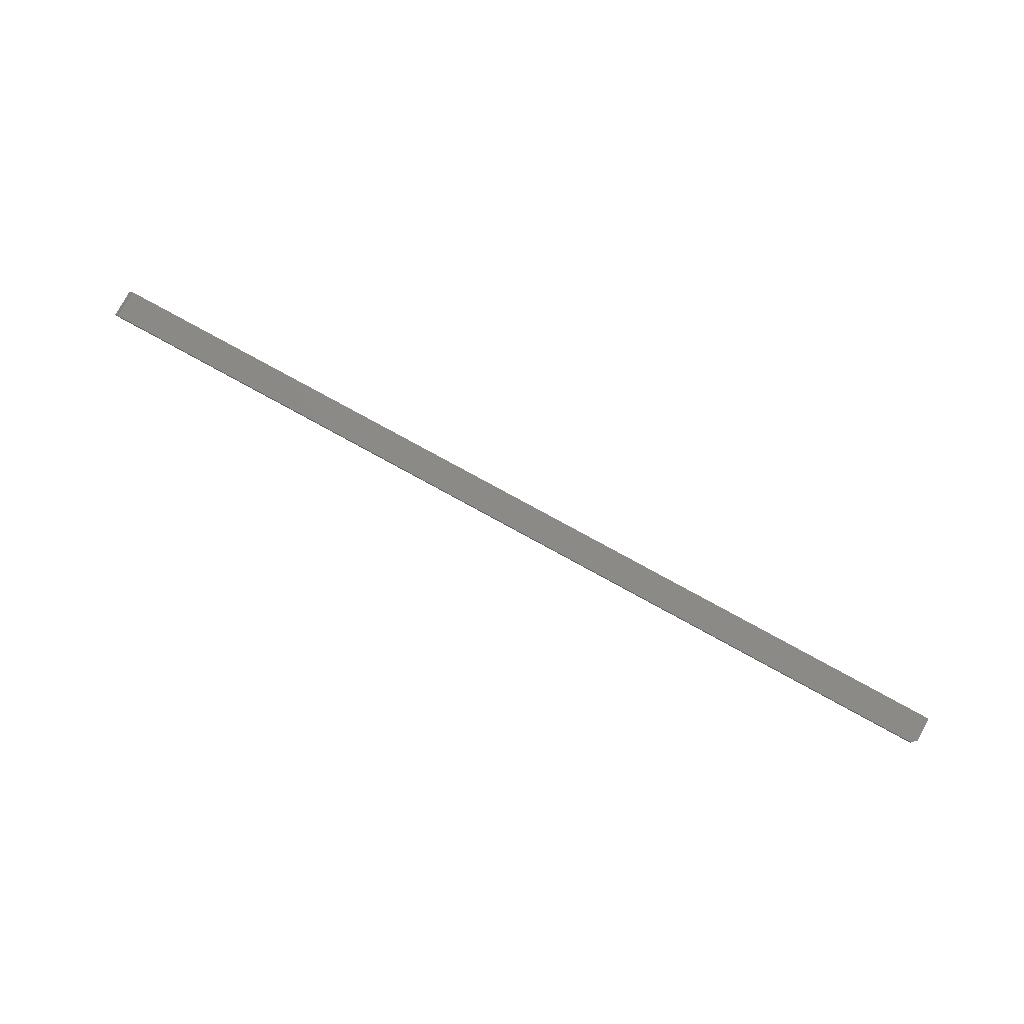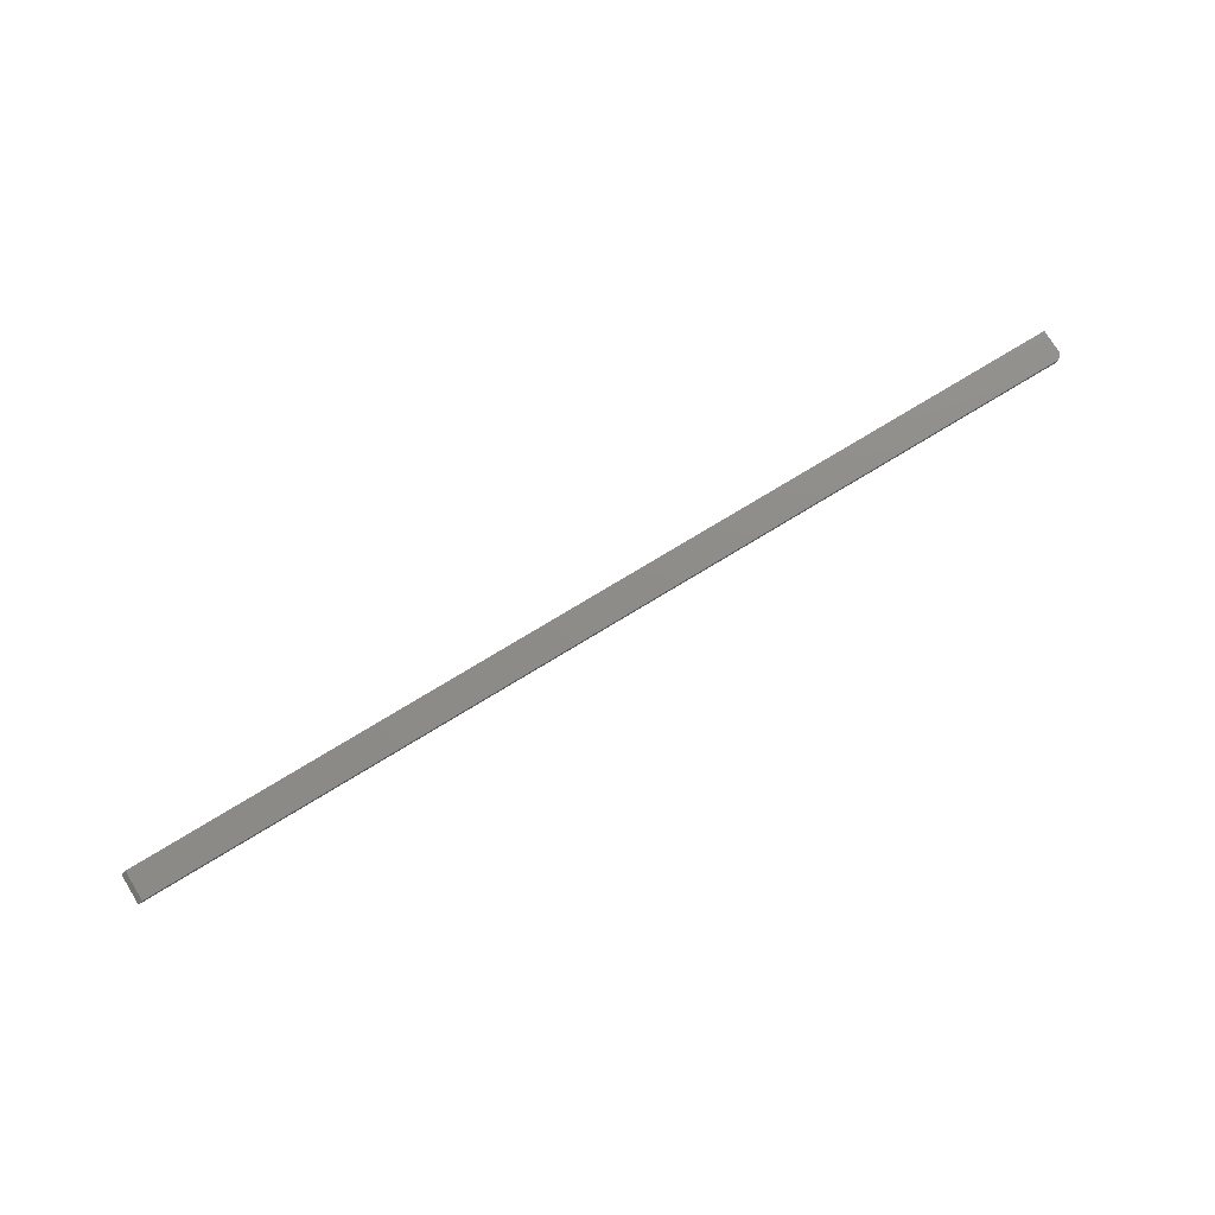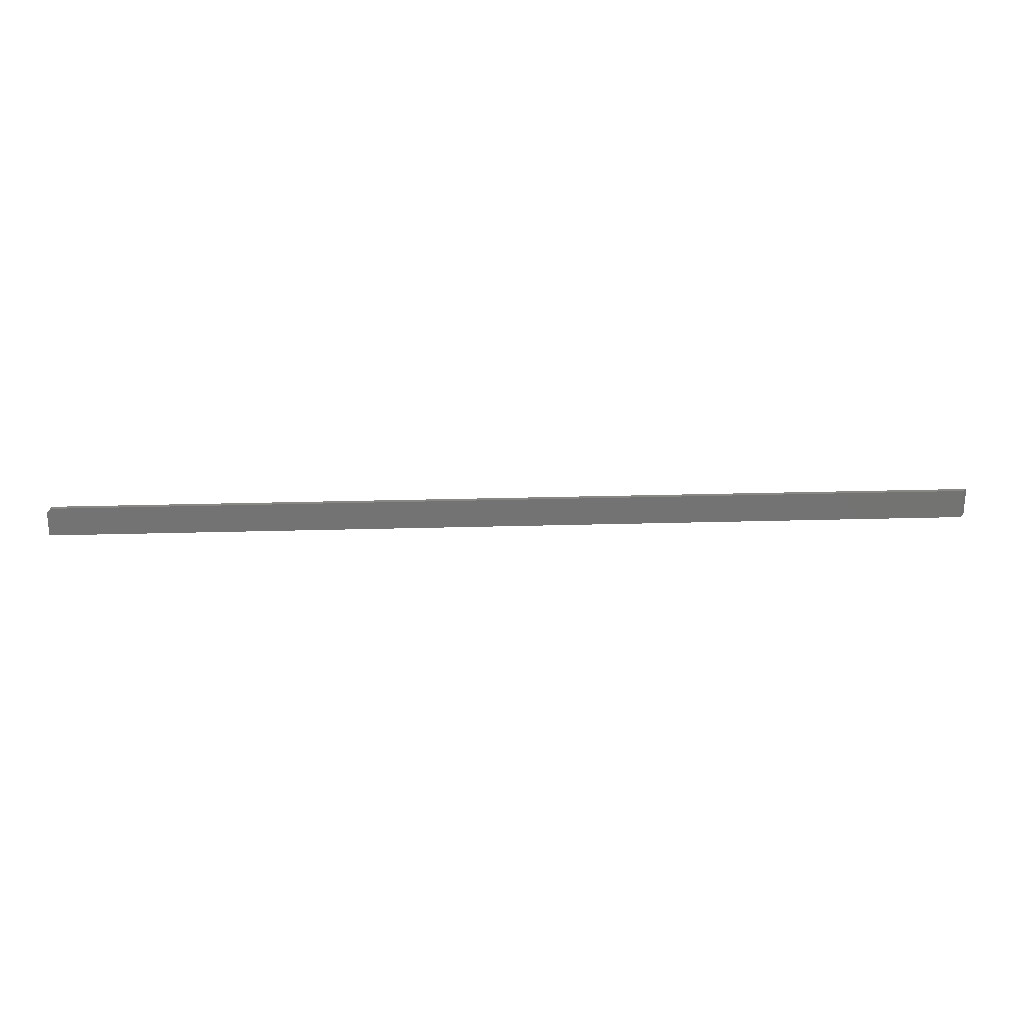
<metadata>
{"format":"stl","ext":"stl","renderer":"f3d","projection":"perspective","resolution":1024,"background":"white","views":[{"elev":78.7,"azim":-151.3,"up":"+Z"},{"elev":74.8,"azim":148.6,"up":"+Z"},{"elev":24.9,"azim":-2.7,"up":"+Y"}]}
</metadata>
<code>
# stl→obj: 10 verts, 16 faces
v -0.75 -0.02344 0
v 0.7422 -0.02344 0
v -0.75 0.01612 0
v 0.7422 0.02393 0
v -0.7422 0.02393 0
v 0.75 0.02393 -0.007812
v -0.7422 0.02393 -0.007812
v -0.75 0.01612 -0.007812
v 0.75 -0.02344 -0.007812
v -0.75 -0.02344 -0.007812
f 1 2 3
f 3 2 4
f 3 4 5
f 6 7 4
f 4 7 5
f 7 6 8
f 8 6 9
f 8 9 10
f 8 10 3
f 3 10 1
f 3 5 8
f 8 5 7
f 10 9 1
f 1 9 2
f 9 6 2
f 2 6 4

</code>
